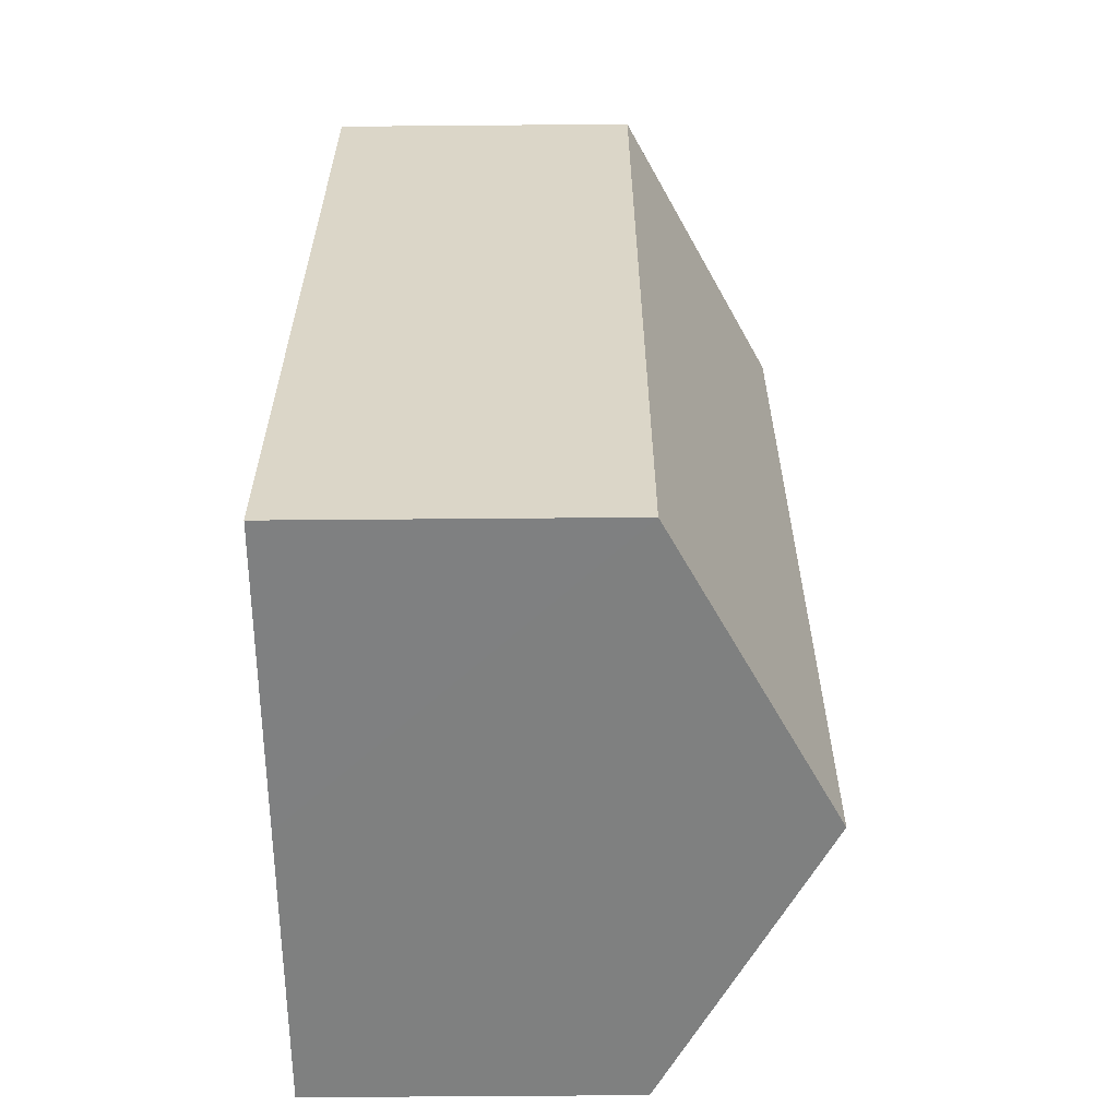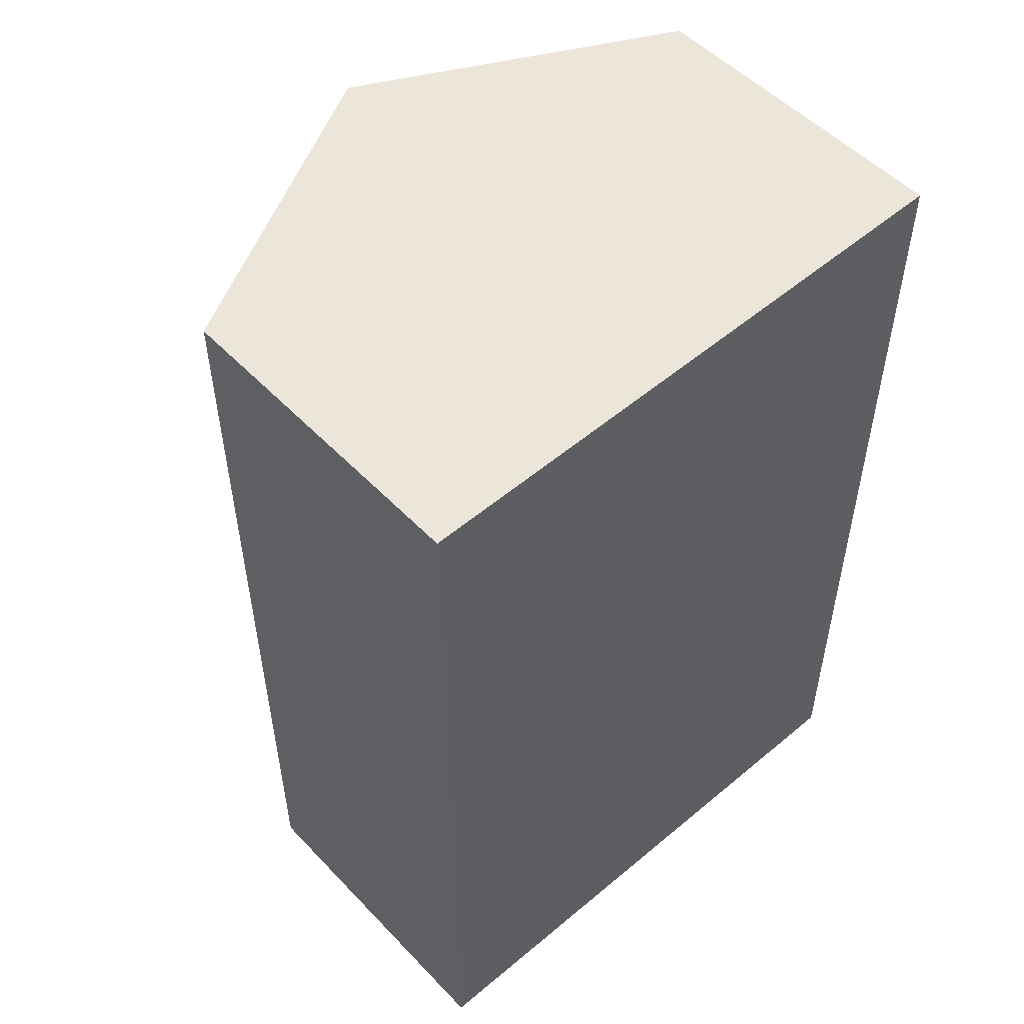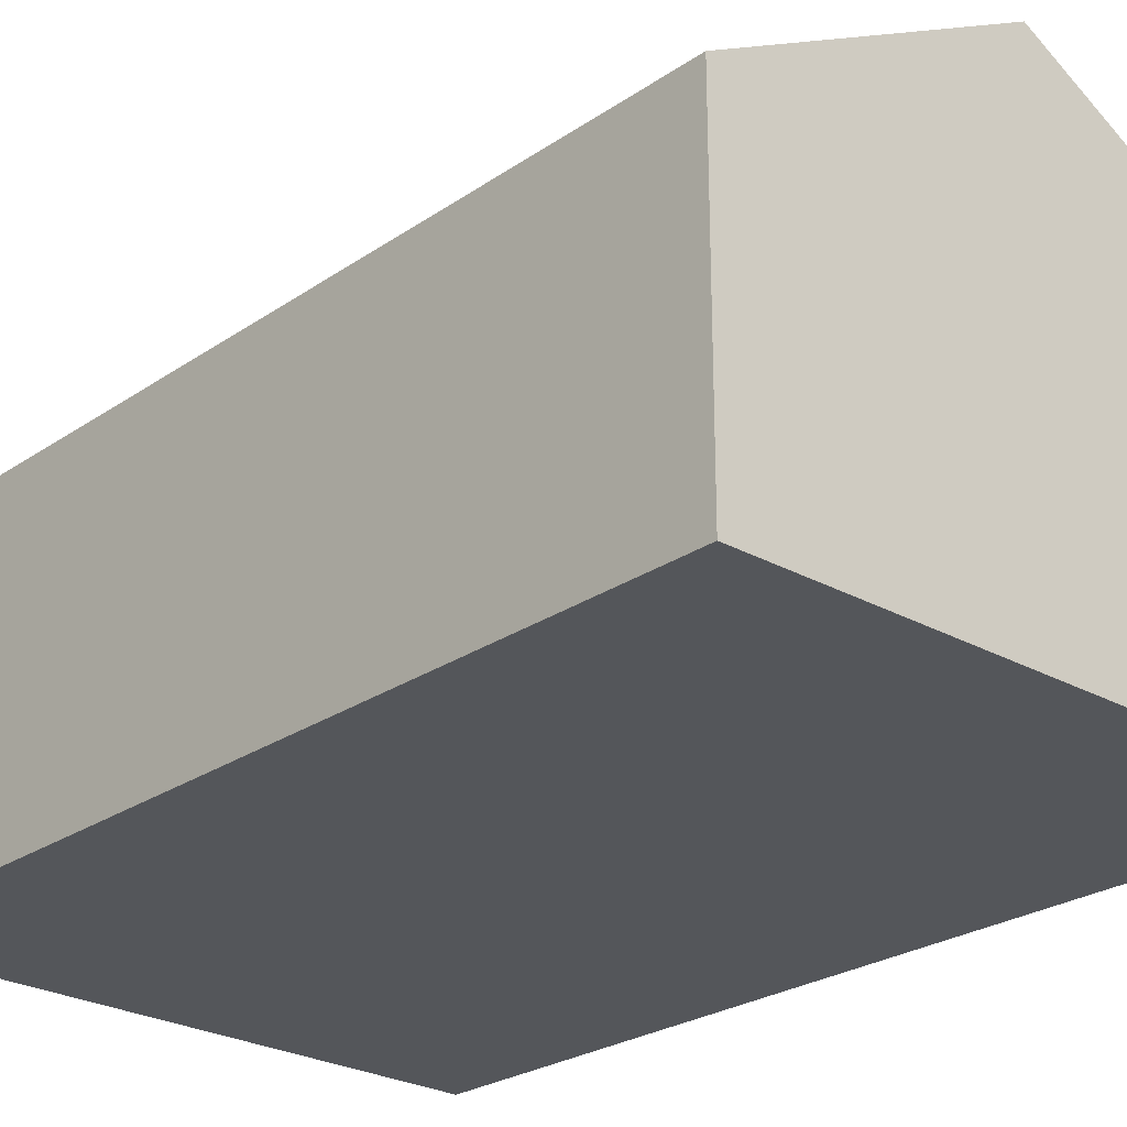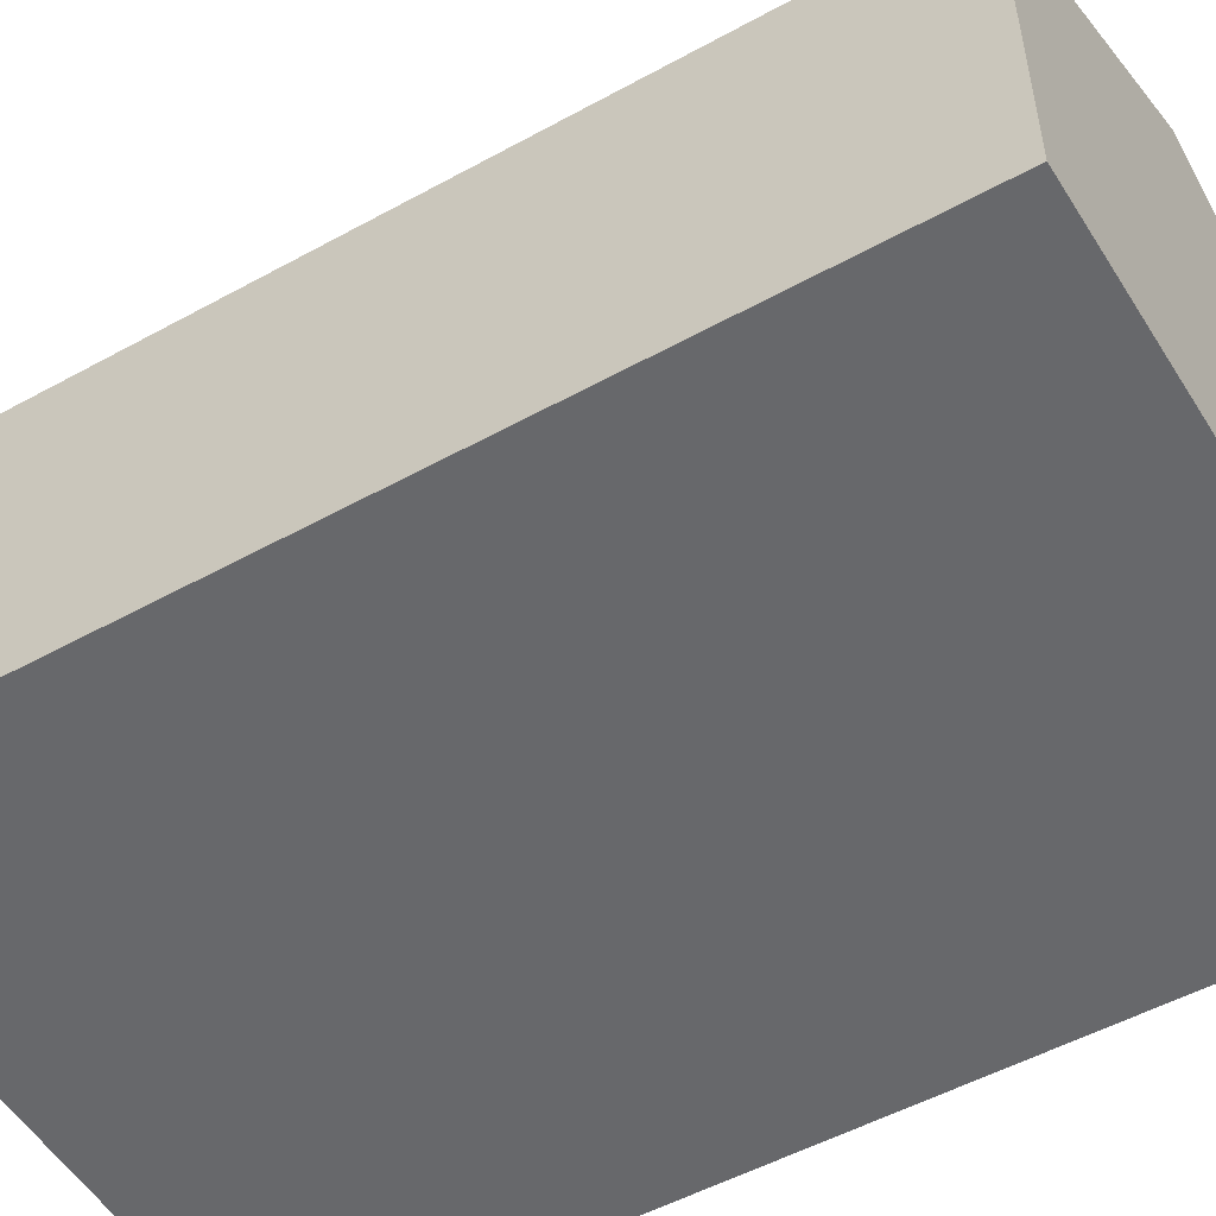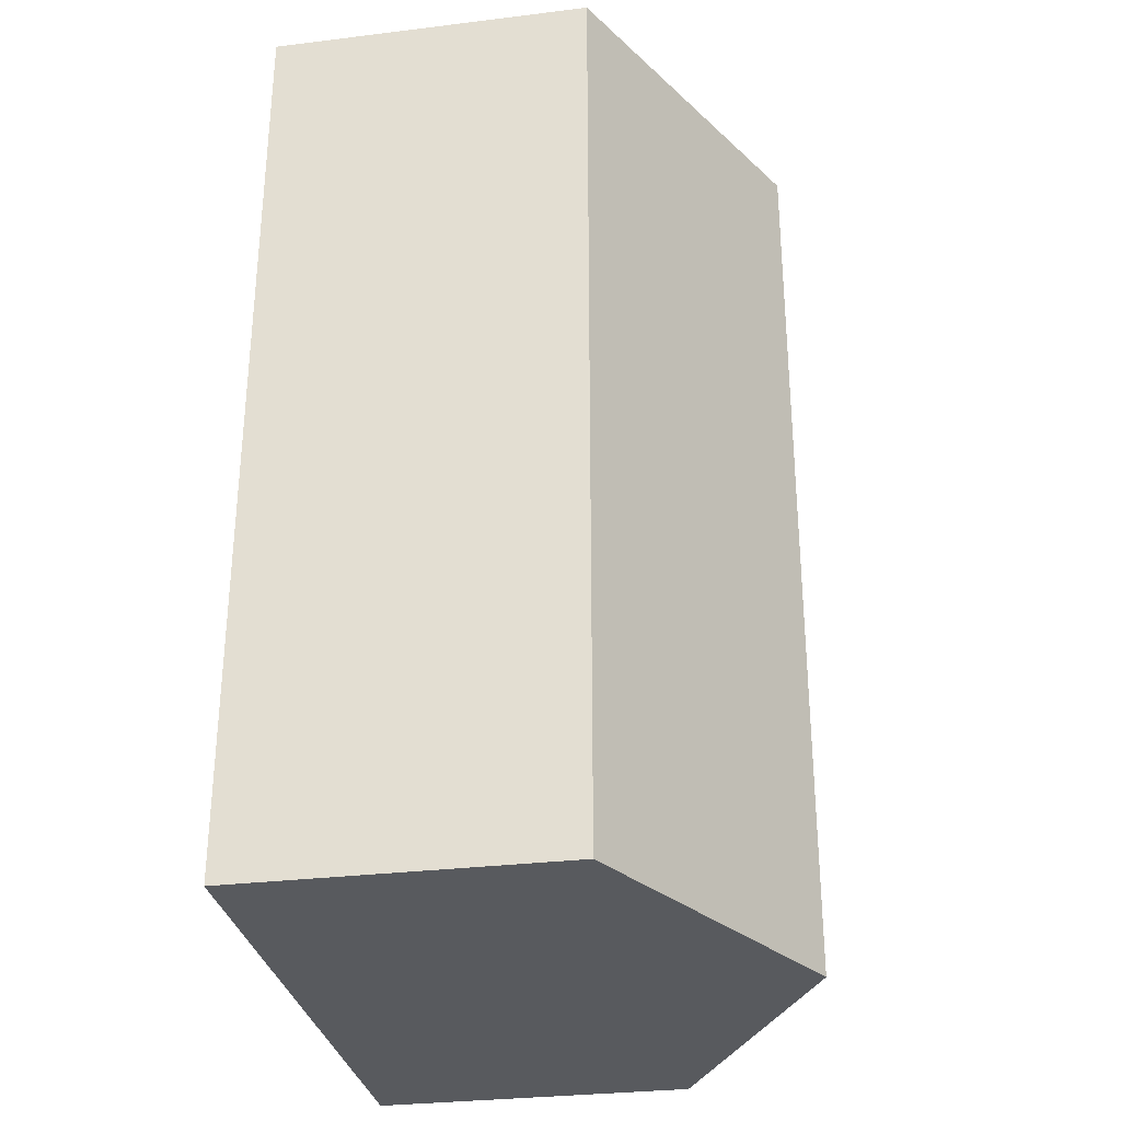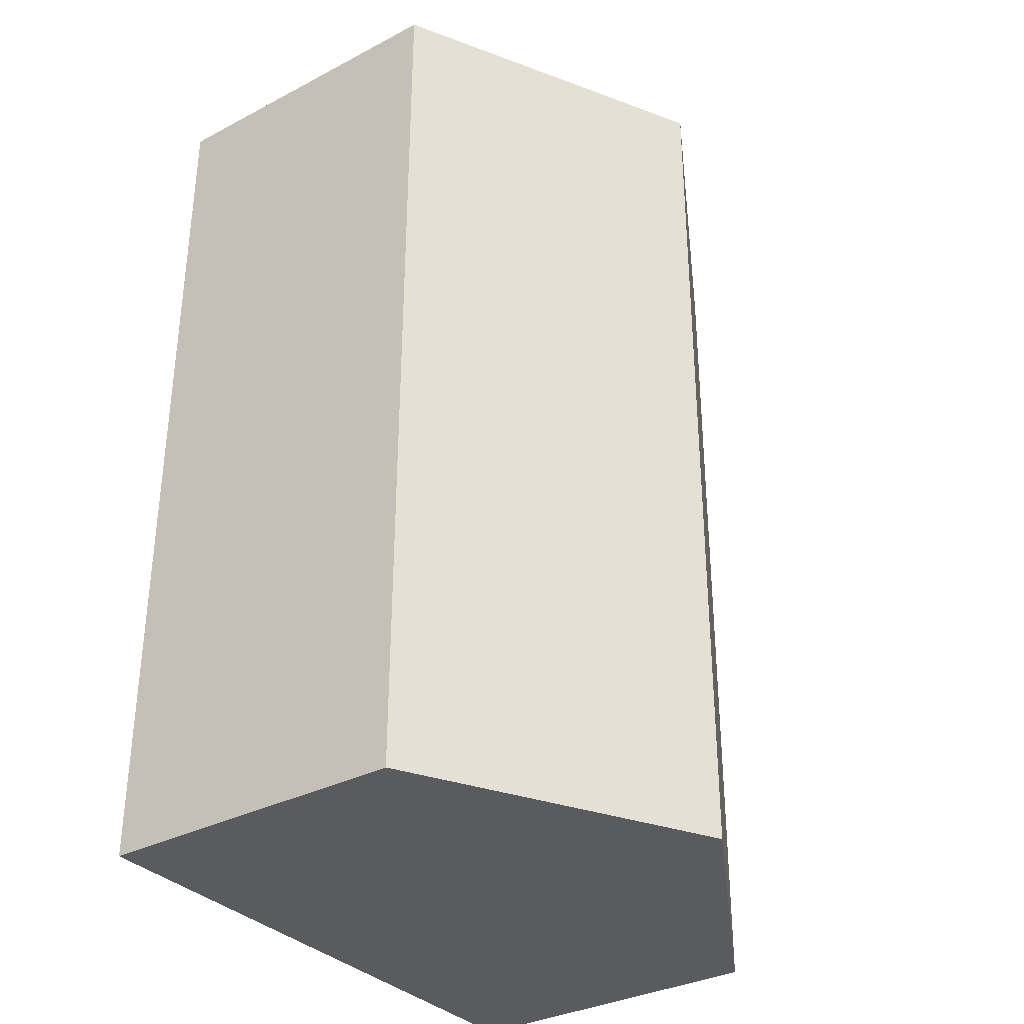
<metadata>
{"format":"obj","ext":"obj","renderer":"f3d","projection":"perspective","resolution":1024,"background":"white","views":[{"elev":-60.1,"azim":90.5,"up":"+Z"},{"elev":52.2,"azim":-42.0,"up":"+Z"},{"elev":-25.6,"azim":-42.8,"up":"+Y"},{"elev":-52.5,"azim":-59.6,"up":"+Y"},{"elev":-30.7,"azim":100.0,"up":"+Z"},{"elev":-33.5,"azim":125.5,"up":"+Z"}]}
</metadata>
<code>
v  1.958 3.155 0.036
v  0.009 2.096 -2.513
v  0 2.095 1.283e-16
v  1.974 3.154 -5.921
v  0.021 2.097 -5.916
v  3.92 2.096 -2.513
v  3.915 2.096 0.073
v  3.927 2.097 -5.925
v  0.021 3.623e-16 -5.916
v  1.974 3.626e-16 -5.921
v  3.927 3.628e-16 -5.925
v  0.009 1.539e-16 -2.513
v  0 0 0
v  1.958 -2.204e-18 0.036
v  3.915 -4.47e-18 0.073
v  3.92 1.539e-16 -2.513
g defaultobject
f 1 2 3
f 2 1 4
f 2 4 5
f 6 1 7
f 1 6 4
f 4 6 8
f 4 9 5
f 9 4 8
f 9 8 10
f 10 8 11
f 9 2 5
f 2 9 12
f 2 12 3
f 3 12 13
f 13 1 3
f 1 13 7
f 7 13 14
f 7 14 15
f 15 6 7
f 6 15 16
f 6 16 8
f 8 16 11
f 12 14 13
f 14 12 15
f 15 12 9
f 15 9 16
f 16 9 10
f 16 10 11

</code>
